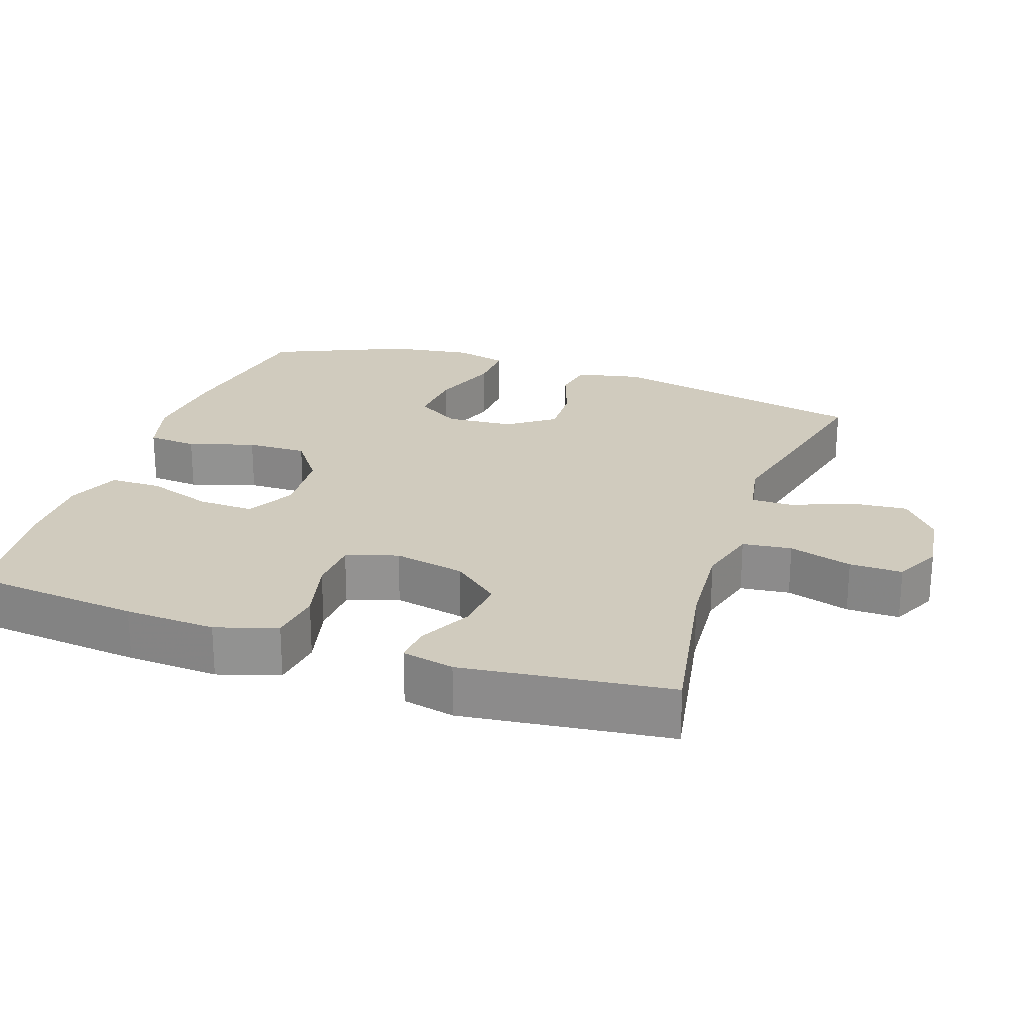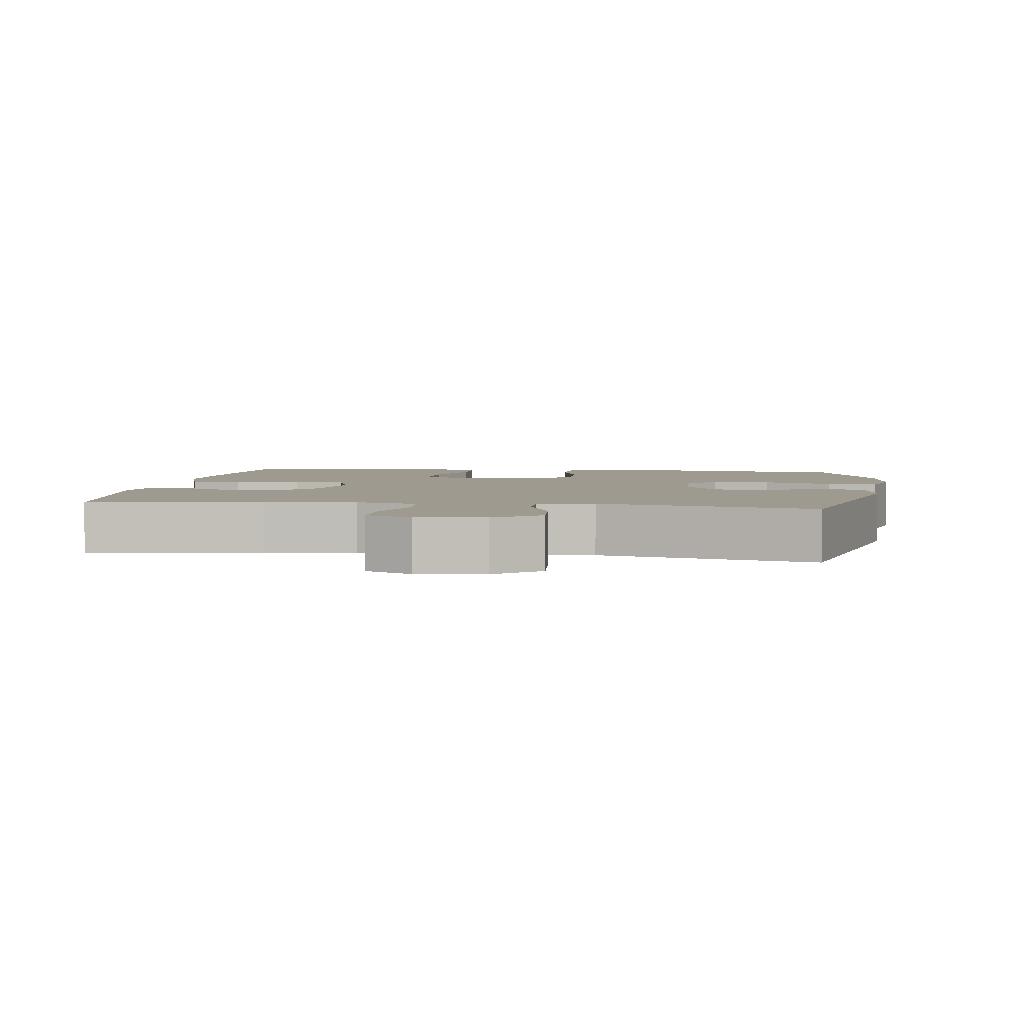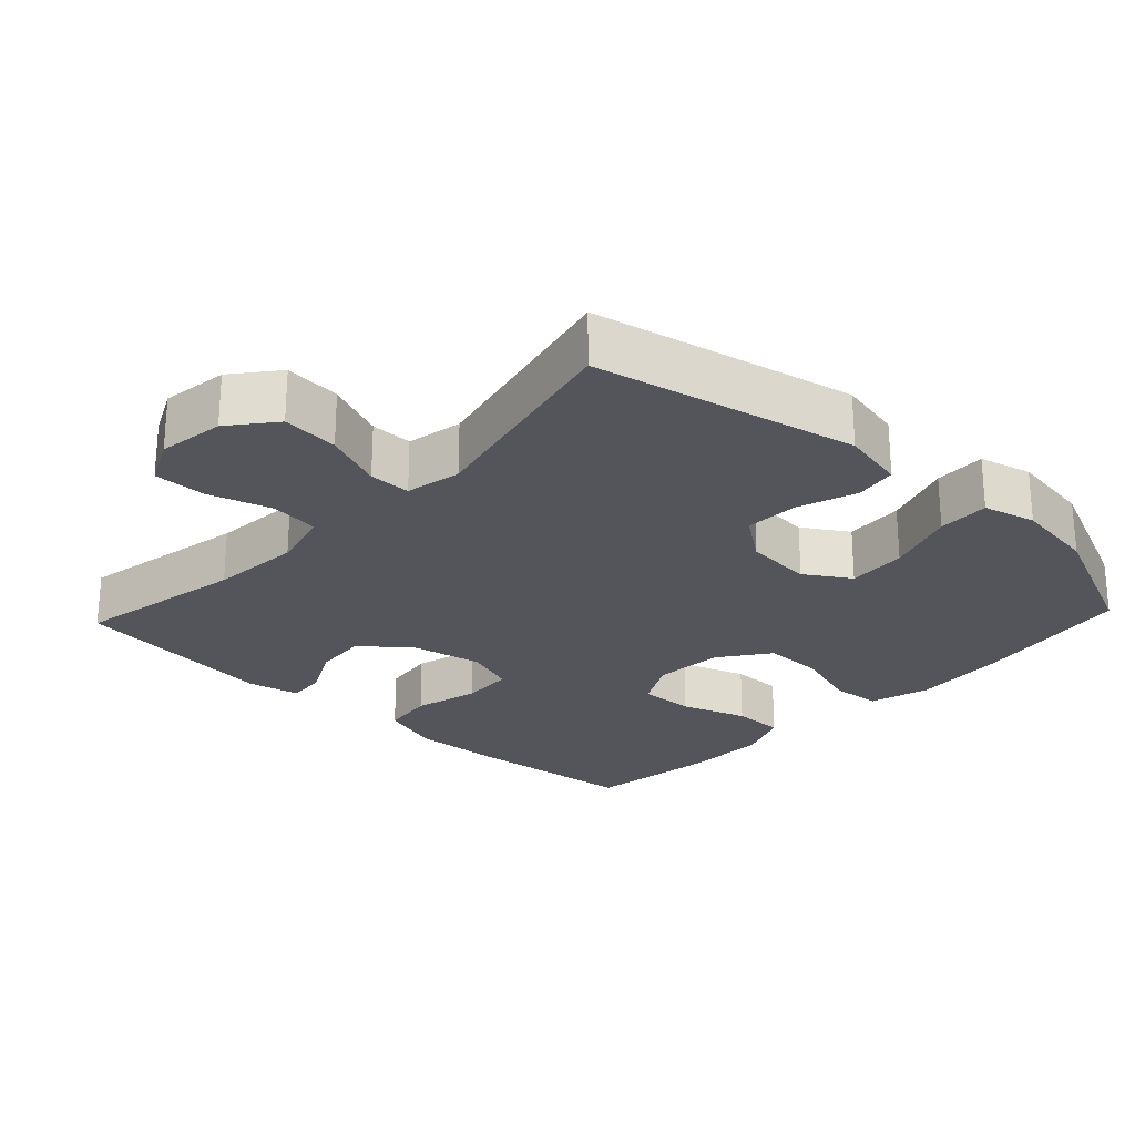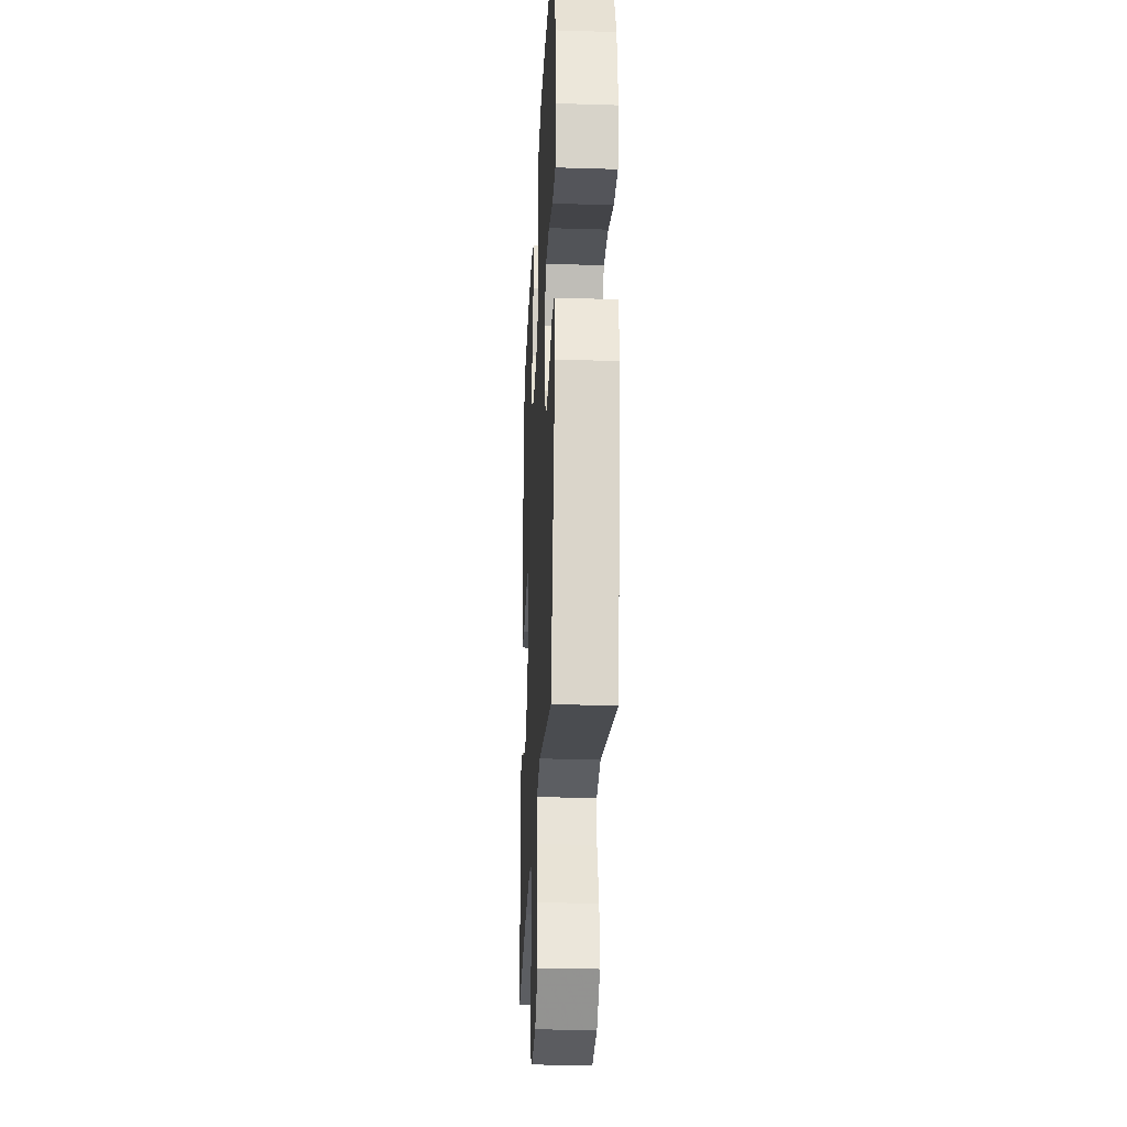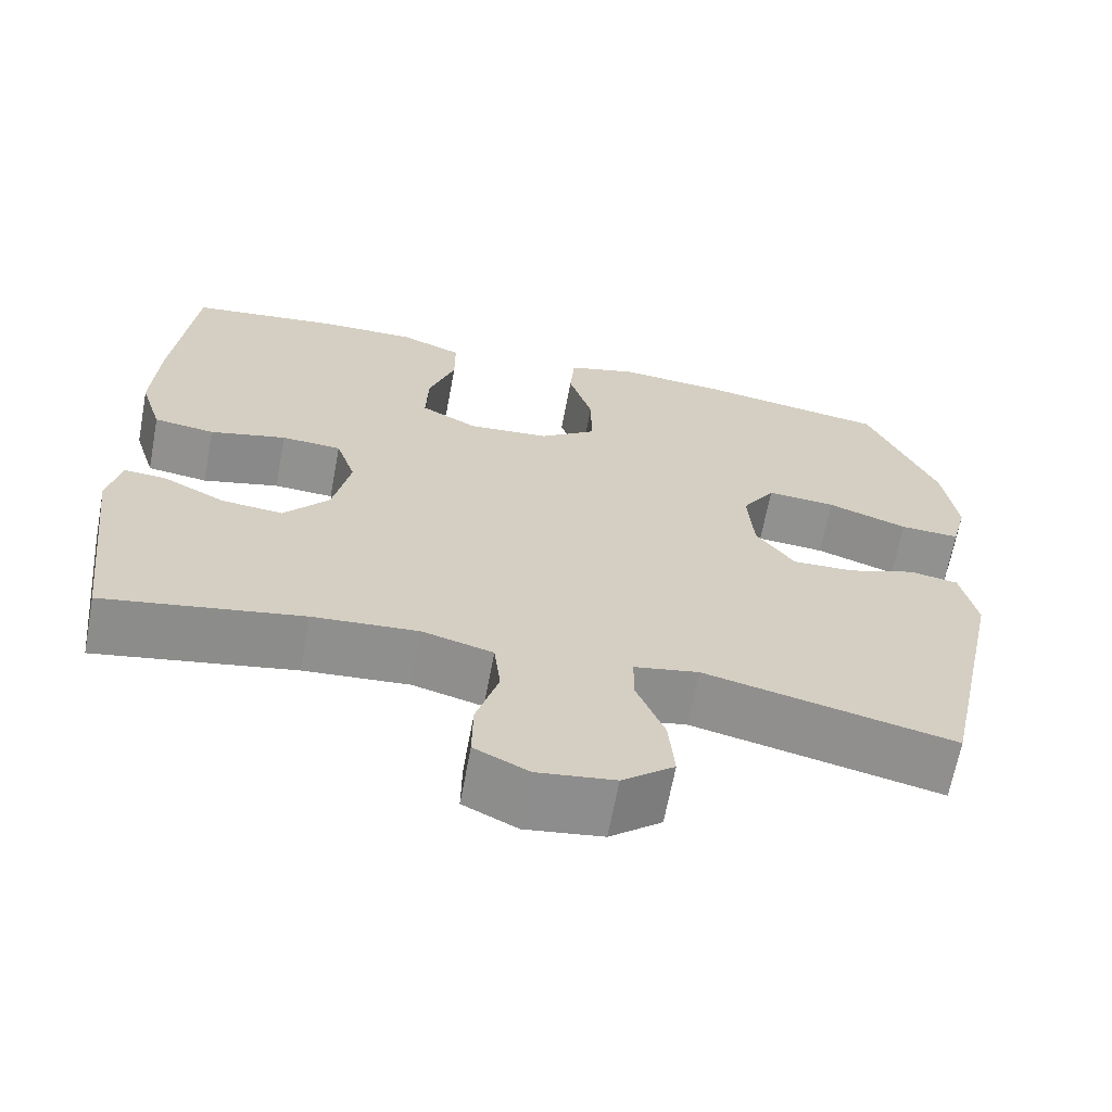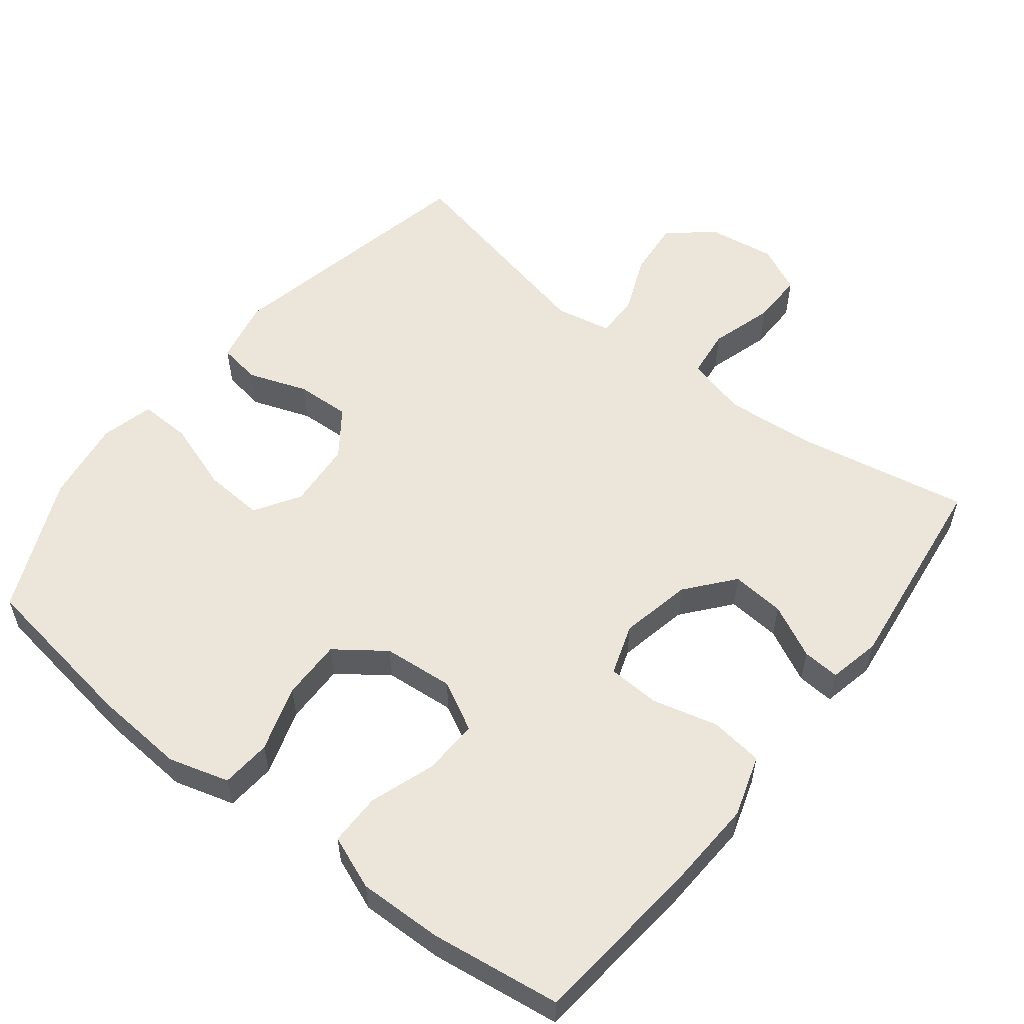
<metadata>
{"format":"obj","ext":"obj","renderer":"f3d","projection":"perspective","resolution":1024,"background":"white","views":[{"elev":23.5,"azim":108.9,"up":"+Y"},{"elev":3.8,"azim":-171.8,"up":"+Y"},{"elev":-24.9,"azim":-133.2,"up":"+Y"},{"elev":-27.4,"azim":-92.7,"up":"+Z"},{"elev":-65.7,"azim":169.4,"up":"+Z"},{"elev":55.7,"azim":37.8,"up":"+Y"}]}
</metadata>
<code>
v 0.5 0.07 -0.5
v 0.259 0.07 -0.456
v 0.131 0.07 -0.446
v 0.045 0.07 -0.469
v 0.037 0.07 -0.538
v 0.064 0.07 -0.627
v 0.065 0.07 -0.701
v -0.001 0.07 -0.733
v -0.095 0.07 -0.72
v -0.158 0.07 -0.669
v -0.151 0.07 -0.589
v -0.117 0.07 -0.505
v -0.117 0.07 -0.446
v -0.196 0.07 -0.431
v -0.5 0.07 -0.5
v -0.579 0.07 -0.131
v -0.56 0.07 -0.04
v -0.5 0.07 -0.03
v -0.417 0.07 -0.059
v -0.341 0.07 -0.062
v -0.294 0.07 0.003
v -0.287 0.07 0.098
v -0.327 0.07 0.161
v -0.411 0.07 0.155
v -0.509 0.07 0.121
v -0.582 0.07 0.118
v -0.601 0.07 0.192
v -0.584 0.07 0.309
v -0.5 0.07 0.5
v -0.268 0.07 0.536
v -0.139 0.07 0.546
v -0.054 0.07 0.522
v -0.048 0.07 0.452
v -0.077 0.07 0.359
v -0.078 0.07 0.274
v -0.009 0.07 0.224
v 0.09 0.07 0.216
v 0.159 0.07 0.253
v 0.156 0.07 0.331
v 0.124 0.07 0.423
v 0.124 0.07 0.496
v 0.199 0.07 0.526
v 0.317 0.07 0.524
v 0.5 0.07 0.5
v 0.525 0.07 0.259
v 0.532 0.07 0.131
v 0.505 0.07 0.045
v 0.431 0.07 0.035
v 0.338 0.07 0.058
v 0.265 0.07 0.054
v 0.241 0.07 -0.018
v 0.262 0.07 -0.118
v 0.317 0.07 -0.184
v 0.392 0.07 -0.177
v 0.467 0.07 -0.139
v 0.519 0.07 -0.135
v 0.535 0.07 -0.208
v 0.5 0 -0.5
v 0.259 0 -0.456
v 0.131 0 -0.446
v 0.045 0 -0.469
v 0.037 0 -0.538
v 0.064 0 -0.627
v 0.065 0 -0.701
v -0.001 0 -0.733
v -0.095 0 -0.72
v -0.158 0 -0.669
v -0.151 0 -0.589
v -0.117 0 -0.505
v -0.117 0 -0.446
v -0.196 0 -0.431
v -0.5 0 -0.5
v -0.579 0 -0.131
v -0.56 0 -0.04
v -0.5 0 -0.03
v -0.417 0 -0.059
v -0.341 0 -0.062
v -0.294 0 0.003
v -0.287 0 0.098
v -0.327 0 0.161
v -0.411 0 0.155
v -0.509 0 0.121
v -0.582 0 0.118
v -0.601 0 0.192
v -0.584 0 0.309
v -0.5 0 0.5
v -0.268 0 0.536
v -0.139 0 0.546
v -0.054 0 0.522
v -0.048 0 0.452
v -0.077 0 0.359
v -0.078 0 0.274
v -0.009 0 0.224
v 0.09 0 0.216
v 0.159 0 0.253
v 0.156 0 0.331
v 0.124 0 0.423
v 0.124 0 0.496
v 0.199 0 0.526
v 0.317 0 0.524
v 0.5 0 0.5
v 0.525 0 0.259
v 0.532 0 0.131
v 0.505 0 0.045
v 0.431 0 0.035
v 0.338 0 0.058
v 0.265 0 0.054
v 0.241 0 -0.018
v 0.262 0 -0.118
v 0.317 0 -0.184
v 0.392 0 -0.177
v 0.467 0 -0.139
v 0.519 0 -0.135
v 0.535 0 -0.208
f 54 55 56 57
f 53 54 57 1
f 52 53 1 2
f 51 52 2 3
f 46 47 48 49
f 46 49 50
f 45 46 50
f 44 45 50
f 43 44 50
f 42 43 50 51
f 39 40 41 42
f 38 39 42 51
f 31 32 33 34
f 31 34 35
f 30 31 35
f 29 30 35
f 28 29 35 36
f 24 25 26 27
f 23 24 27 28
f 16 17 18 19
f 14 15 16 19
f 13 14 19 20
f 9 10 11 12
f 9 12 13
f 8 9 13
f 5 6 7 8
f 4 5 8 13
f 37 38 51 3
f 23 28 36
f 22 23 36 37
f 21 22 37 3
f 13 20 21
f 3 4 13 21
f 114 113 112 111
f 58 114 111 110
f 59 58 110 109
f 60 59 109 108
f 106 105 104 103
f 107 106 103
f 107 103 102
f 107 102 101
f 107 101 100
f 108 107 100 99
f 99 98 97 96
f 108 99 96 95
f 91 90 89 88
f 92 91 88
f 92 88 87
f 92 87 86
f 93 92 86 85
f 84 83 82 81
f 85 84 81 80
f 76 75 74 73
f 76 73 72 71
f 77 76 71 70
f 69 68 67 66
f 70 69 66
f 70 66 65
f 65 64 63 62
f 70 65 62 61
f 60 108 95 94
f 93 85 80
f 94 93 80 79
f 60 94 79 78
f 78 77 70
f 78 70 61 60
f 1 58 59 2
f 2 59 60 3
f 3 60 61 4
f 4 61 62 5
f 5 62 63 6
f 6 63 64 7
f 7 64 65 8
f 8 65 66 9
f 9 66 67 10
f 10 67 68 11
f 11 68 69 12
f 12 69 70 13
f 13 70 71 14
f 14 71 72 15
f 15 72 73 16
f 16 73 74 17
f 17 74 75 18
f 18 75 76 19
f 19 76 77 20
f 20 77 78 21
f 21 78 79 22
f 22 79 80 23
f 23 80 81 24
f 24 81 82 25
f 25 82 83 26
f 26 83 84 27
f 27 84 85 28
f 28 85 86 29
f 29 86 87 30
f 30 87 88 31
f 31 88 89 32
f 32 89 90 33
f 33 90 91 34
f 34 91 92 35
f 35 92 93 36
f 36 93 94 37
f 37 94 95 38
f 38 95 96 39
f 39 96 97 40
f 40 97 98 41
f 41 98 99 42
f 42 99 100 43
f 43 100 101 44
f 44 101 102 45
f 45 102 103 46
f 46 103 104 47
f 47 104 105 48
f 48 105 106 49
f 49 106 107 50
f 50 107 108 51
f 51 108 109 52
f 52 109 110 53
f 53 110 111 54
f 54 111 112 55
f 55 112 113 56
f 56 113 114 57
f 57 114 58 1

</code>
